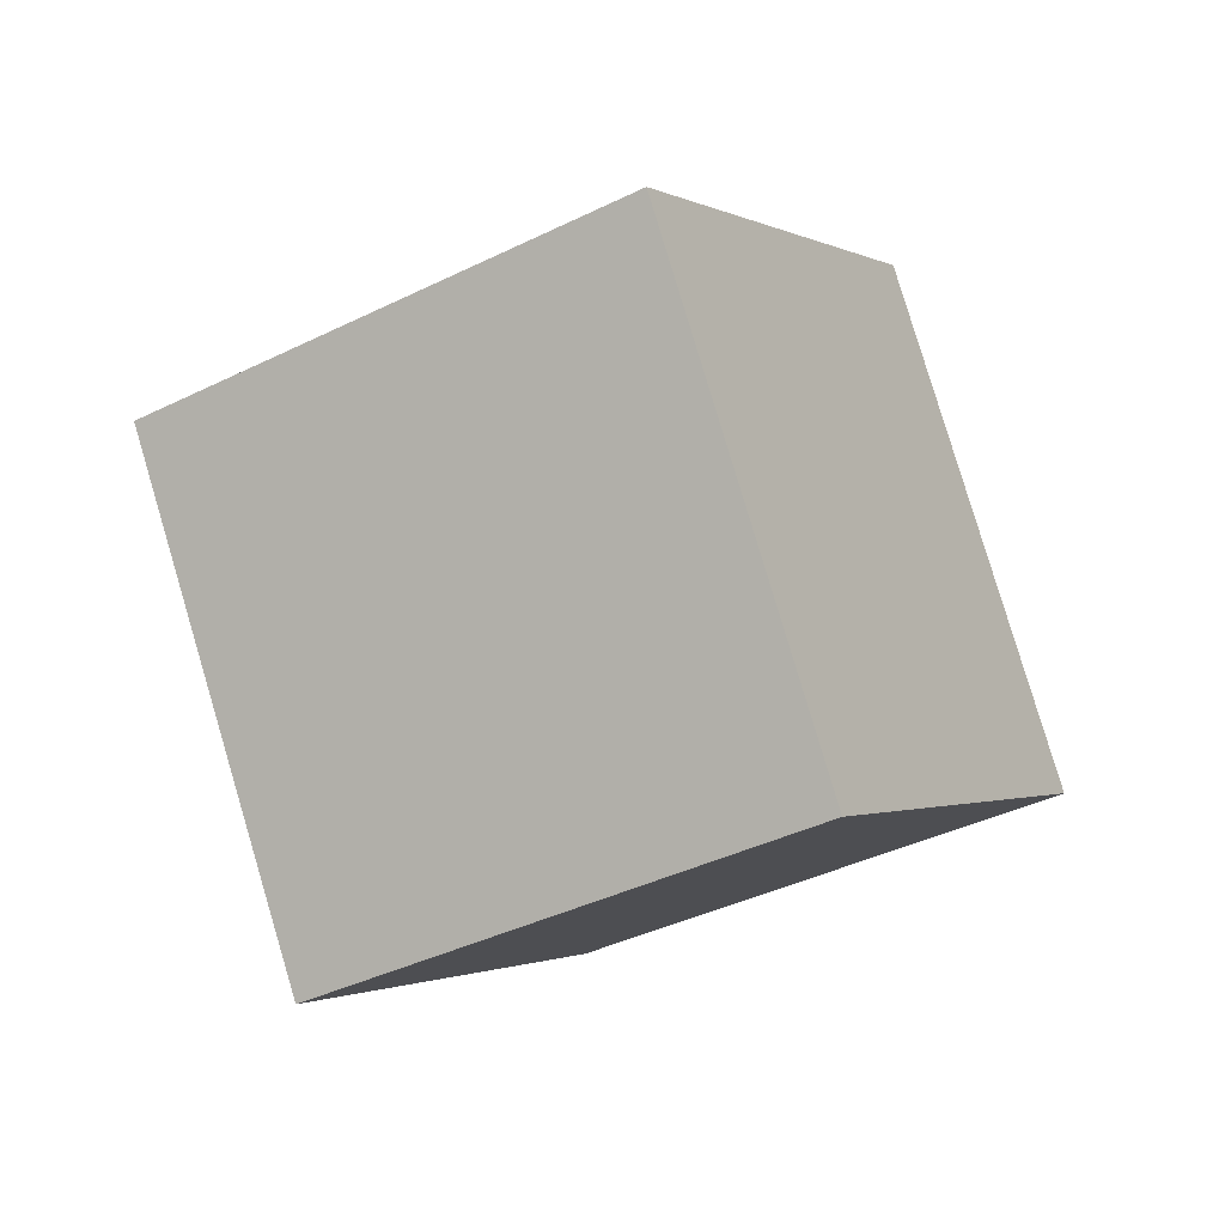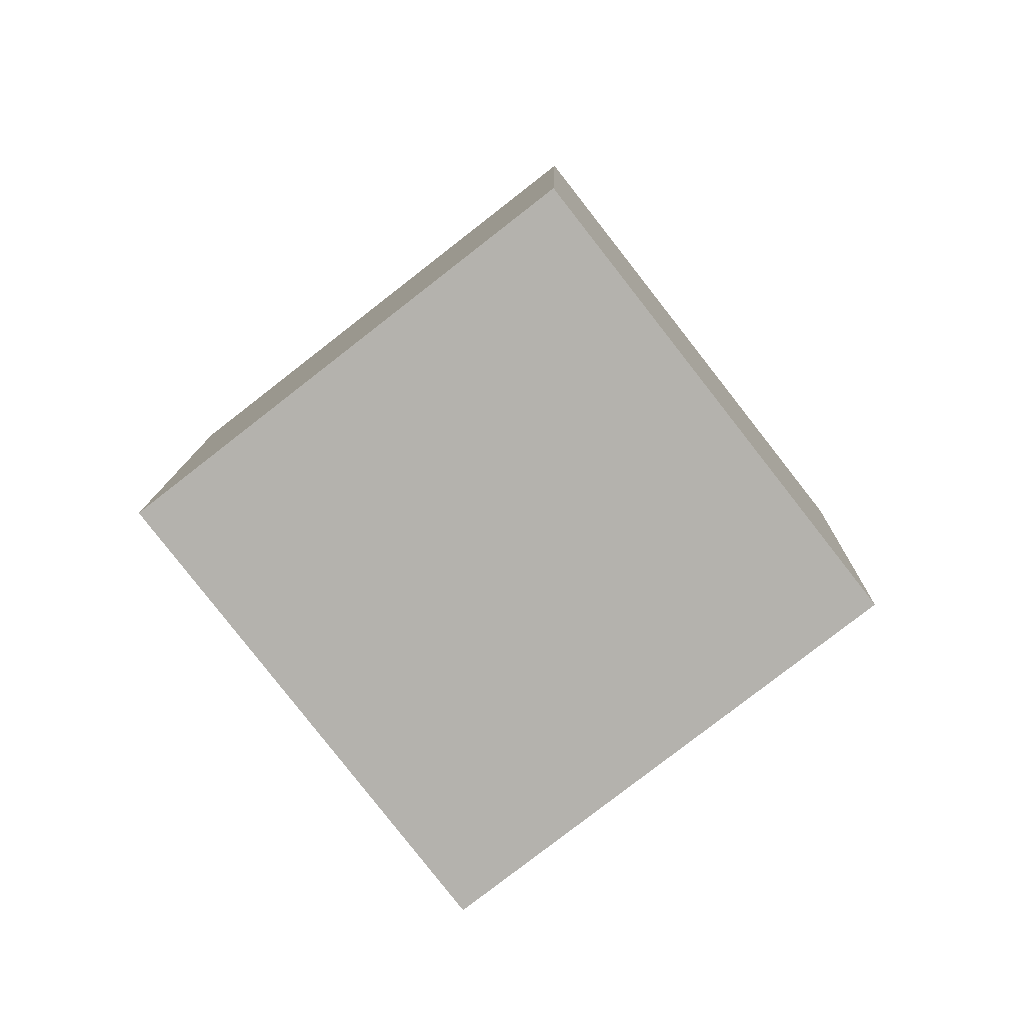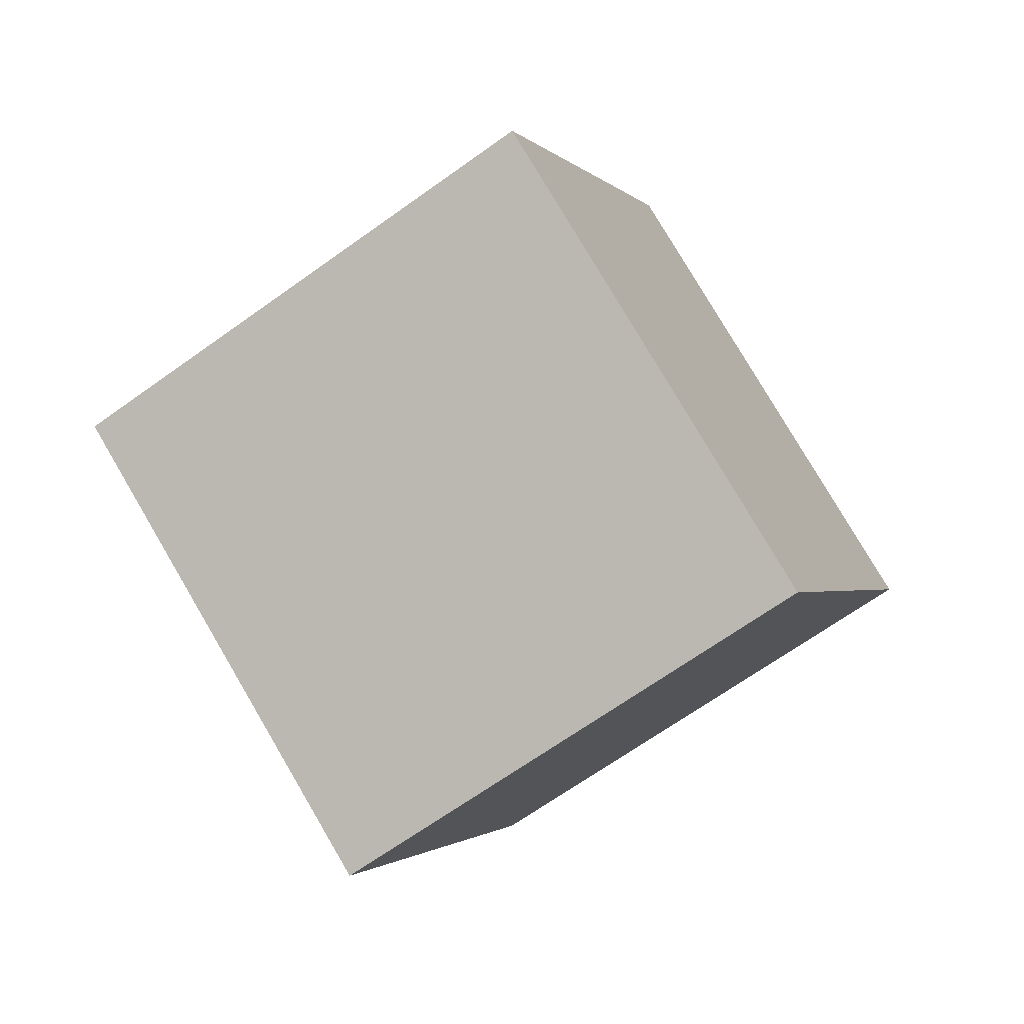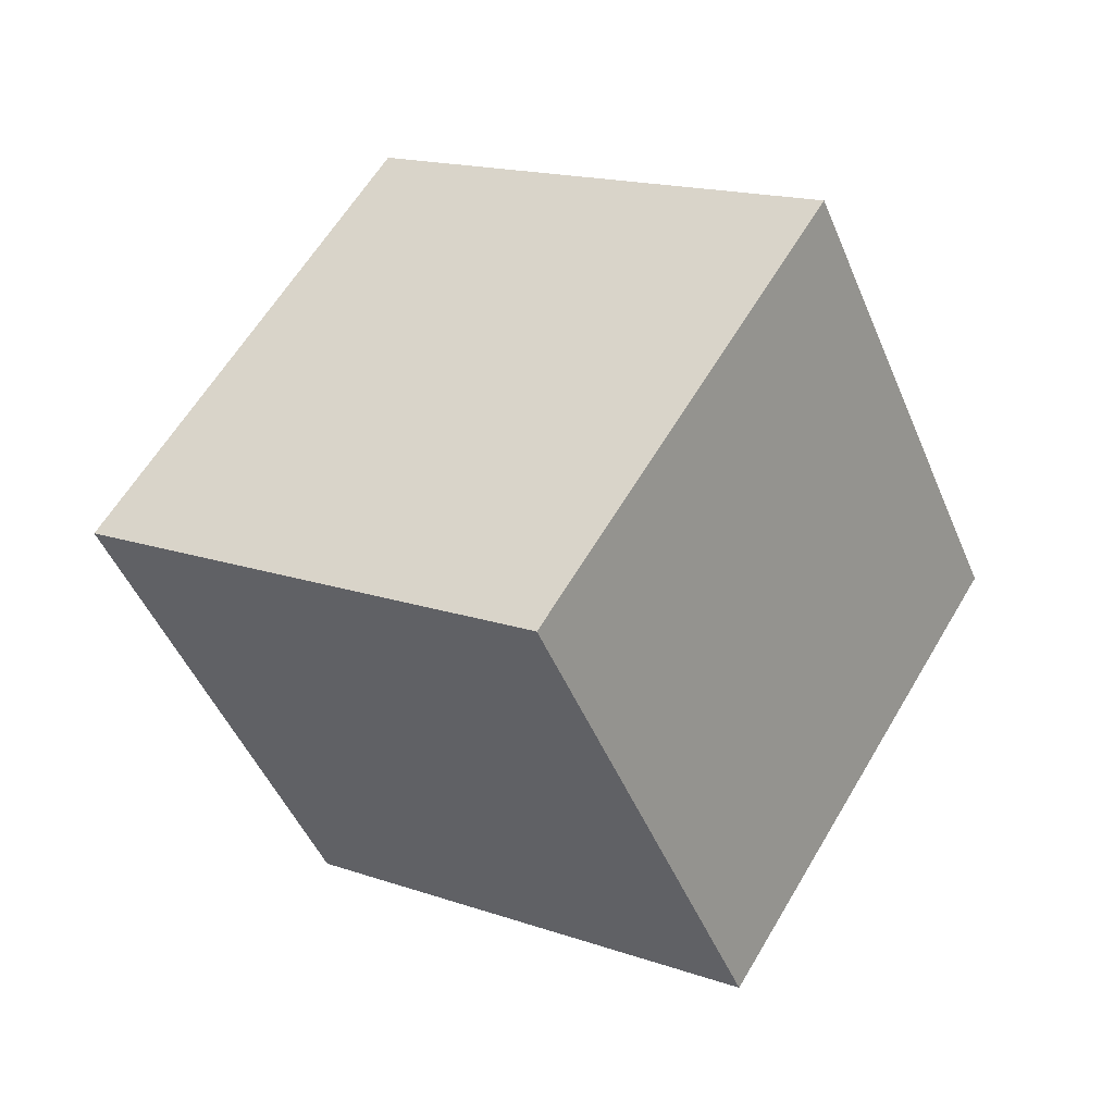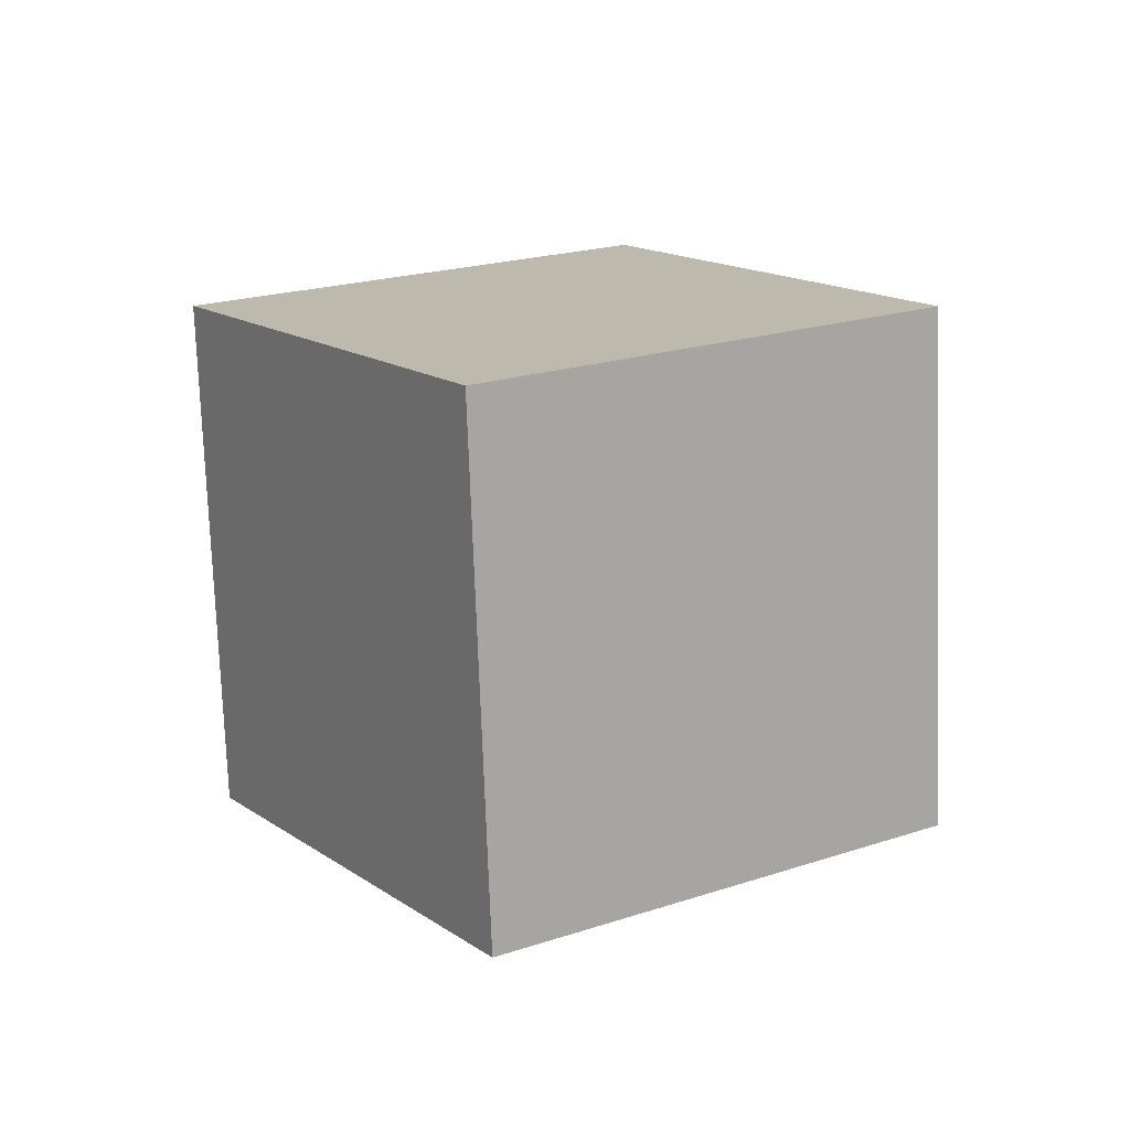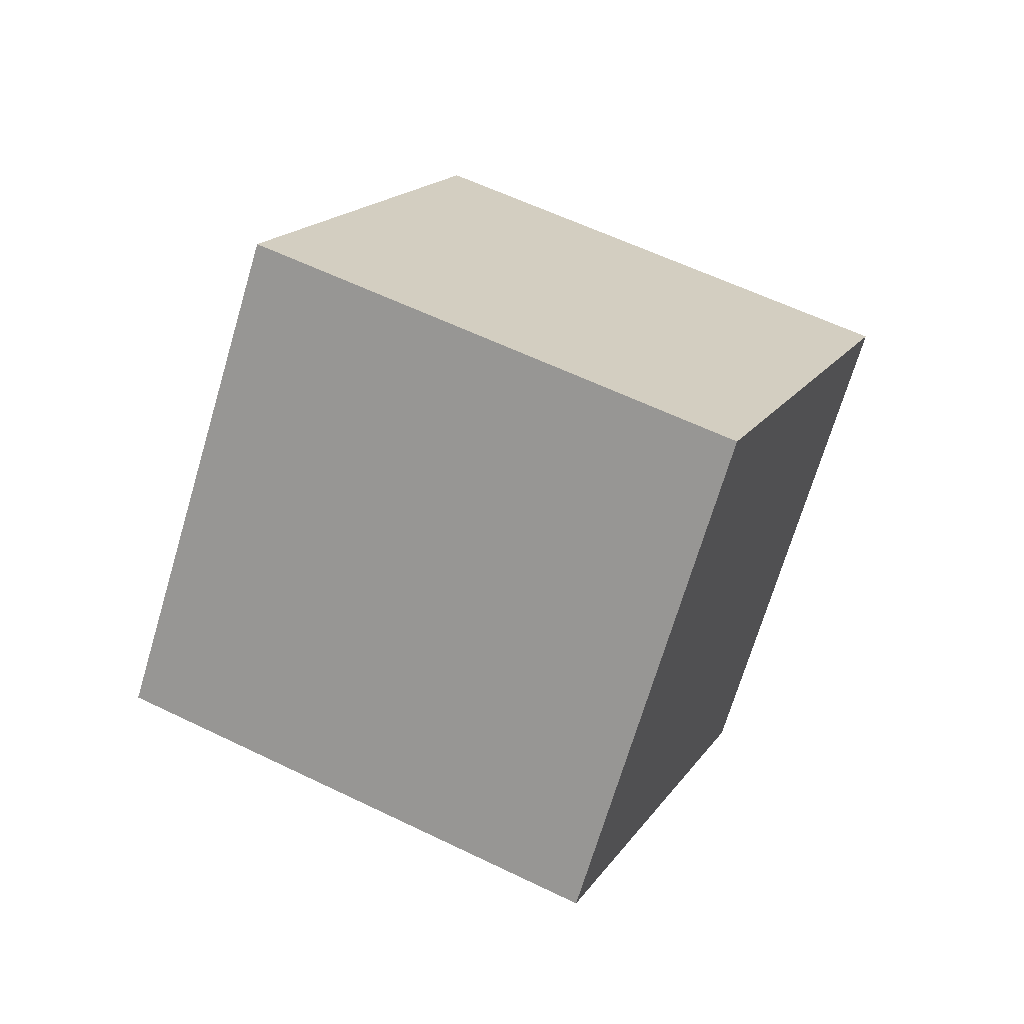
<metadata>
{"format":"obj","ext":"obj","renderer":"f3d","projection":"perspective","resolution":1024,"background":"white","views":[{"elev":-37.7,"azim":-0.5,"up":"+Y"},{"elev":-16.1,"azim":20.0,"up":"+Z"},{"elev":-1.4,"azim":74.6,"up":"+Y"},{"elev":-45.0,"azim":-101.9,"up":"+Y"},{"elev":72.6,"azim":-92.5,"up":"+Z"},{"elev":-20.0,"azim":-64.6,"up":"+Z"}]}
</metadata>
<code>
o Cube
v -0.4048 -0.5512 -0.1111
v -0.6357 0.1273 0.2444
v -0.03527 -0.1273 -0.6801
v -0.2662 0.5512 -0.3246
v 0.2662 -0.5512 0.3246
v 0.03527 0.1273 0.6801
v 0.6357 -0.1273 -0.2444
v 0.4048 0.5512 0.1111
f 2 3 1
f 4 7 3
f 8 5 7
f 6 1 5
f 7 1 3
f 4 6 8
f 2 4 3
f 4 8 7
f 8 6 5
f 6 2 1
f 7 5 1
f 4 2 6

</code>
